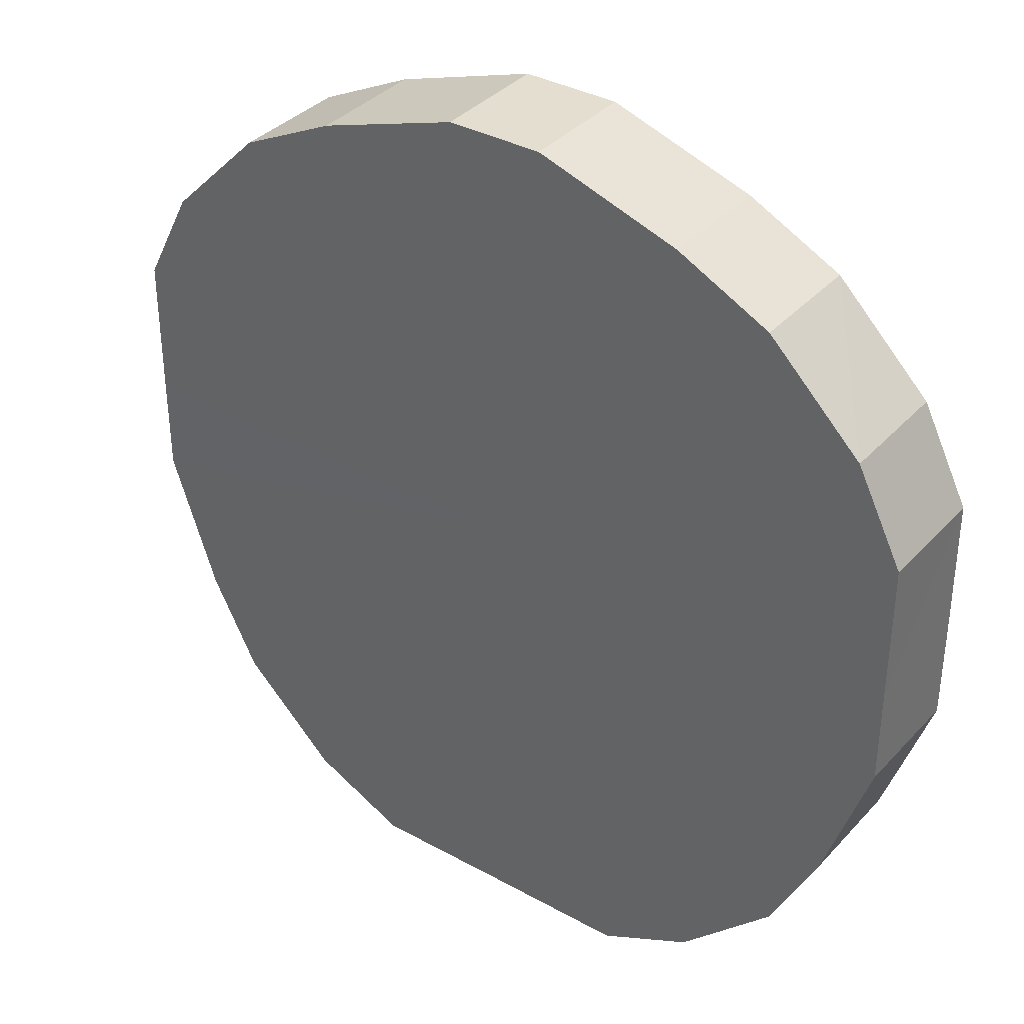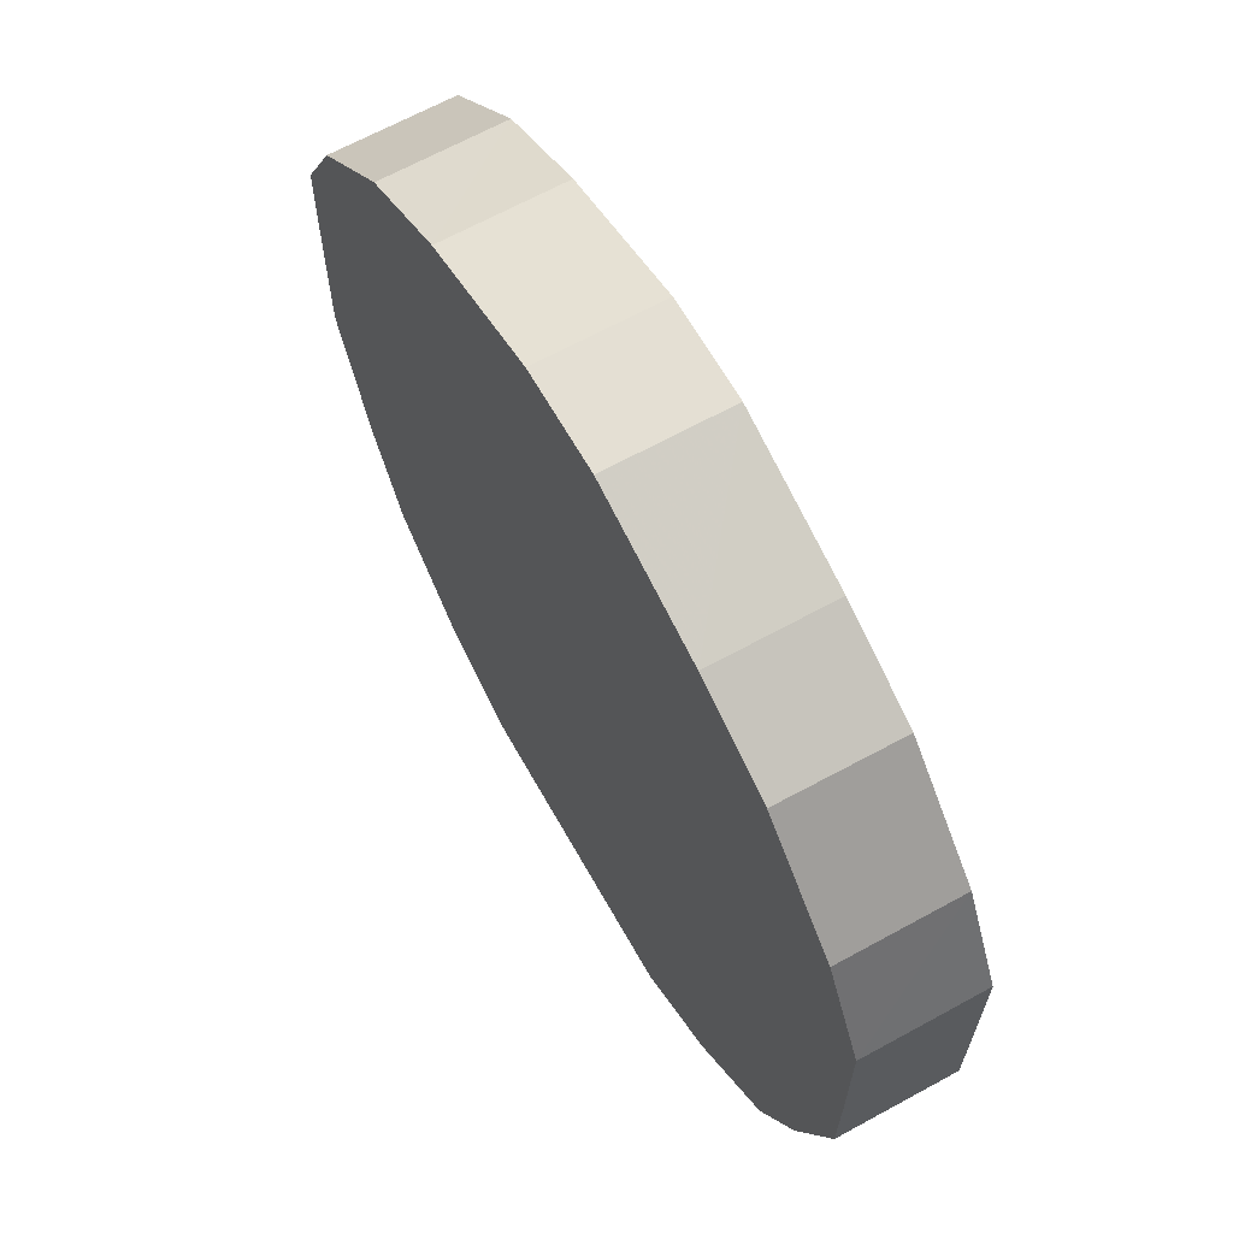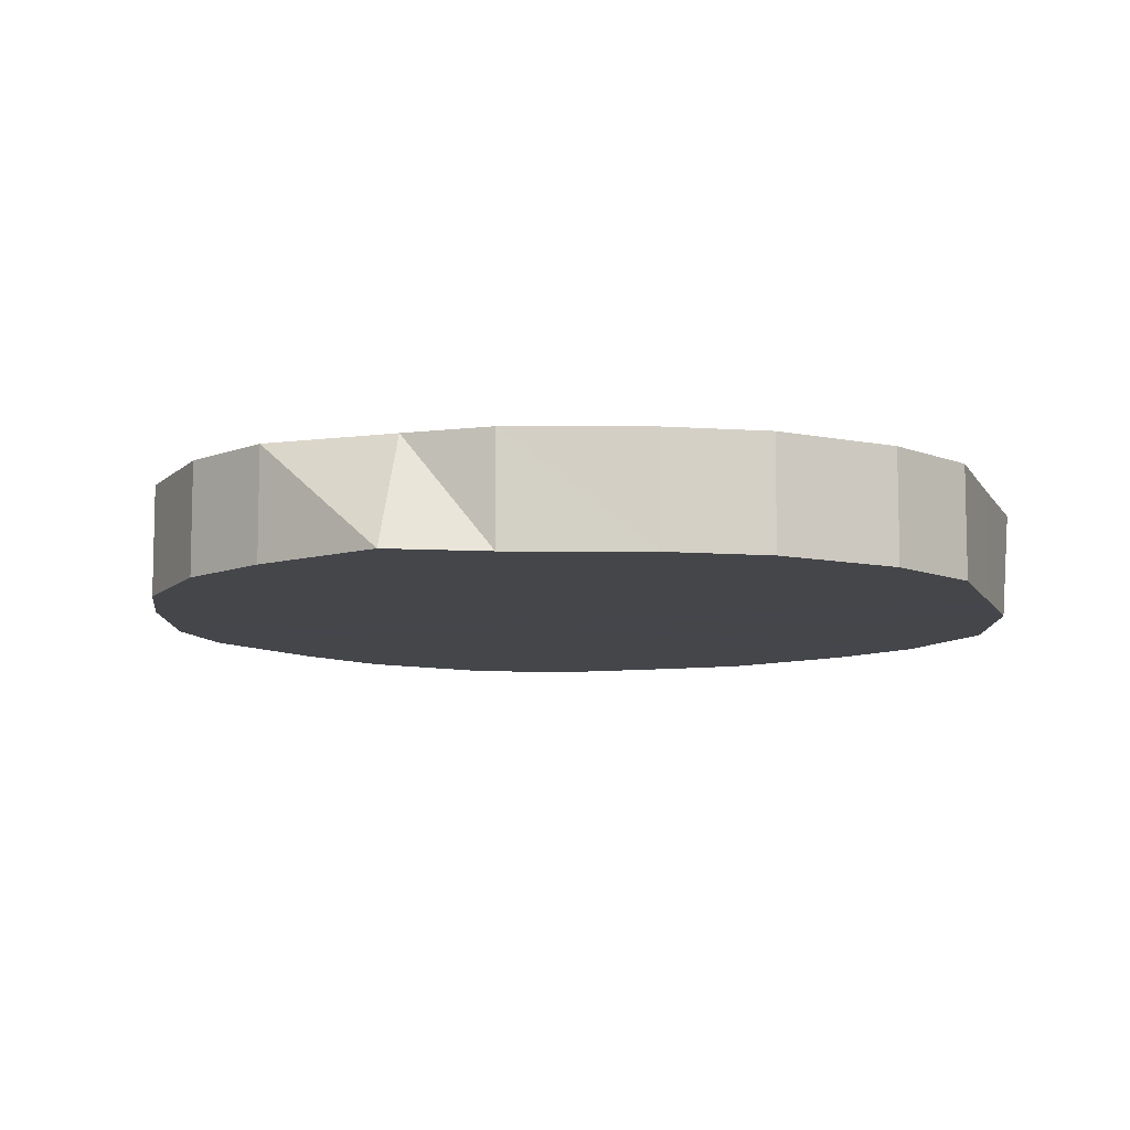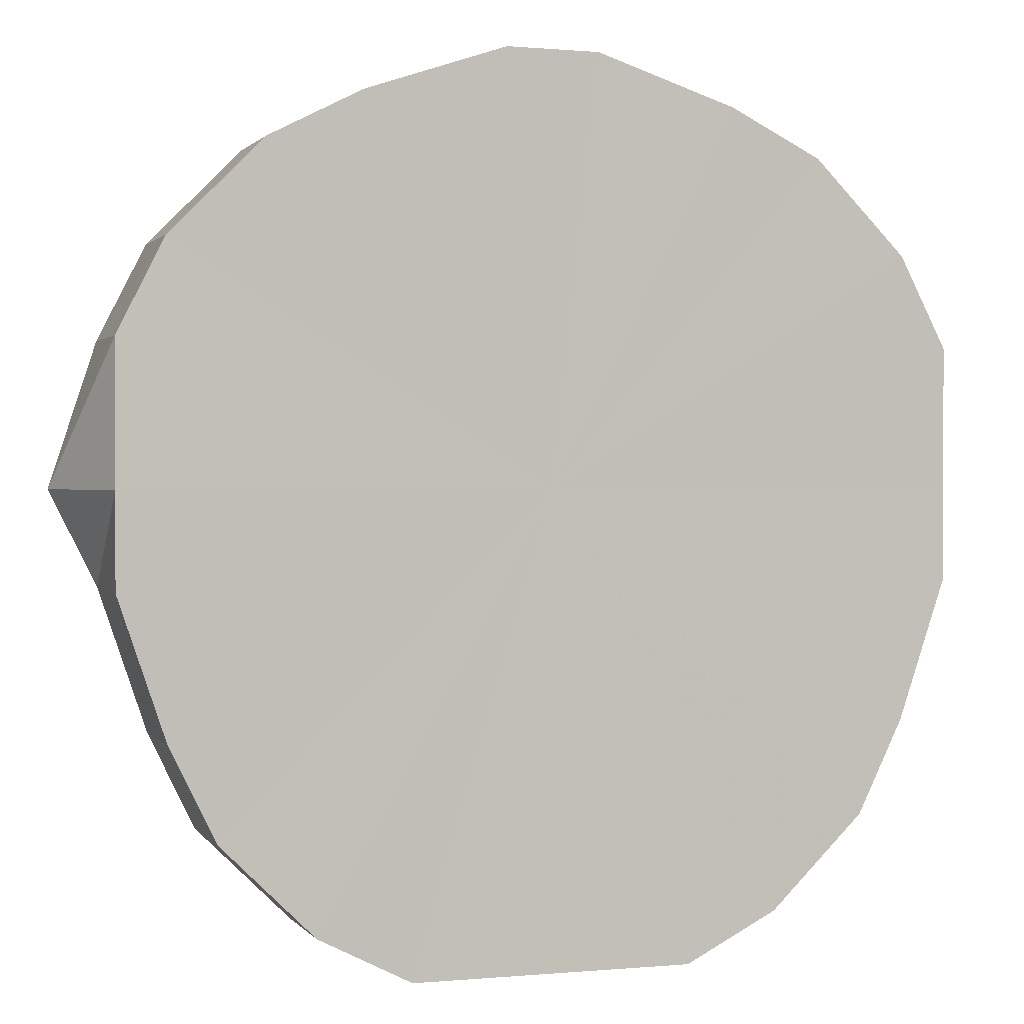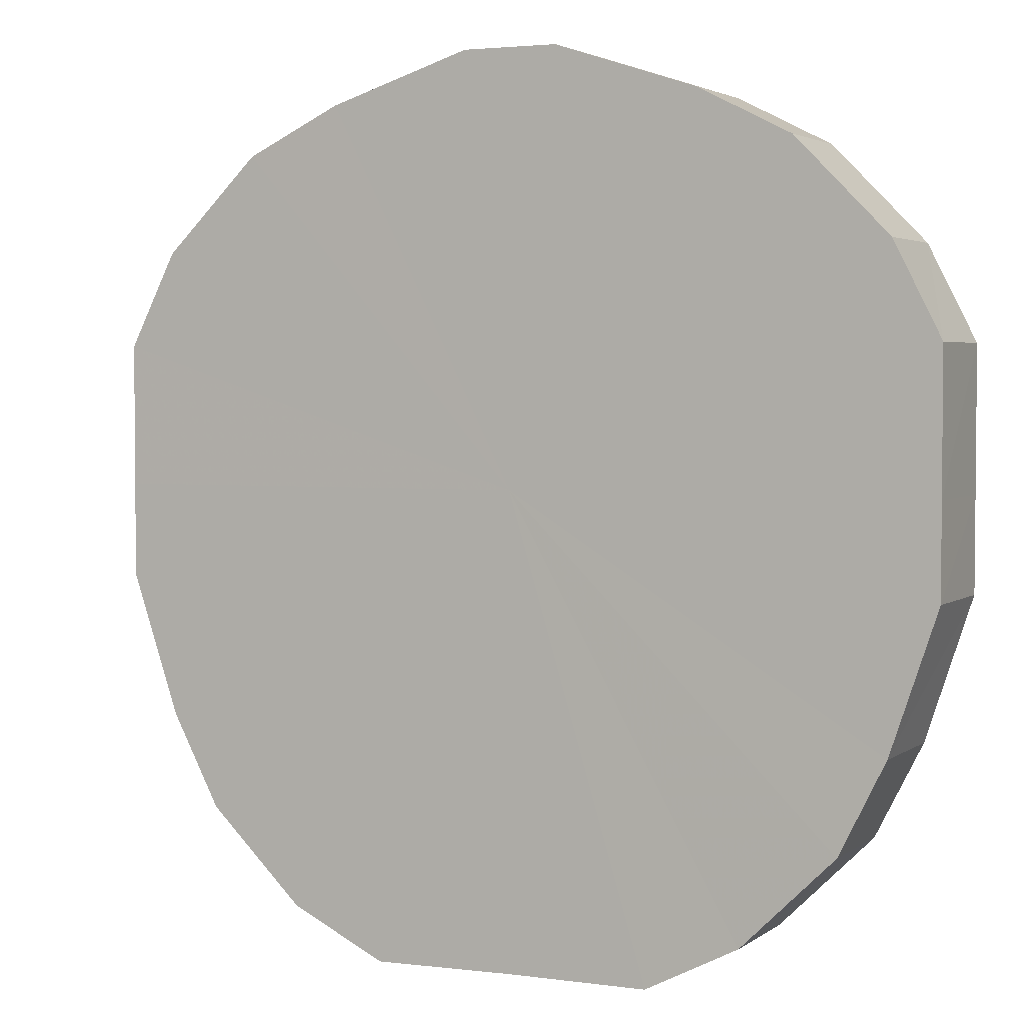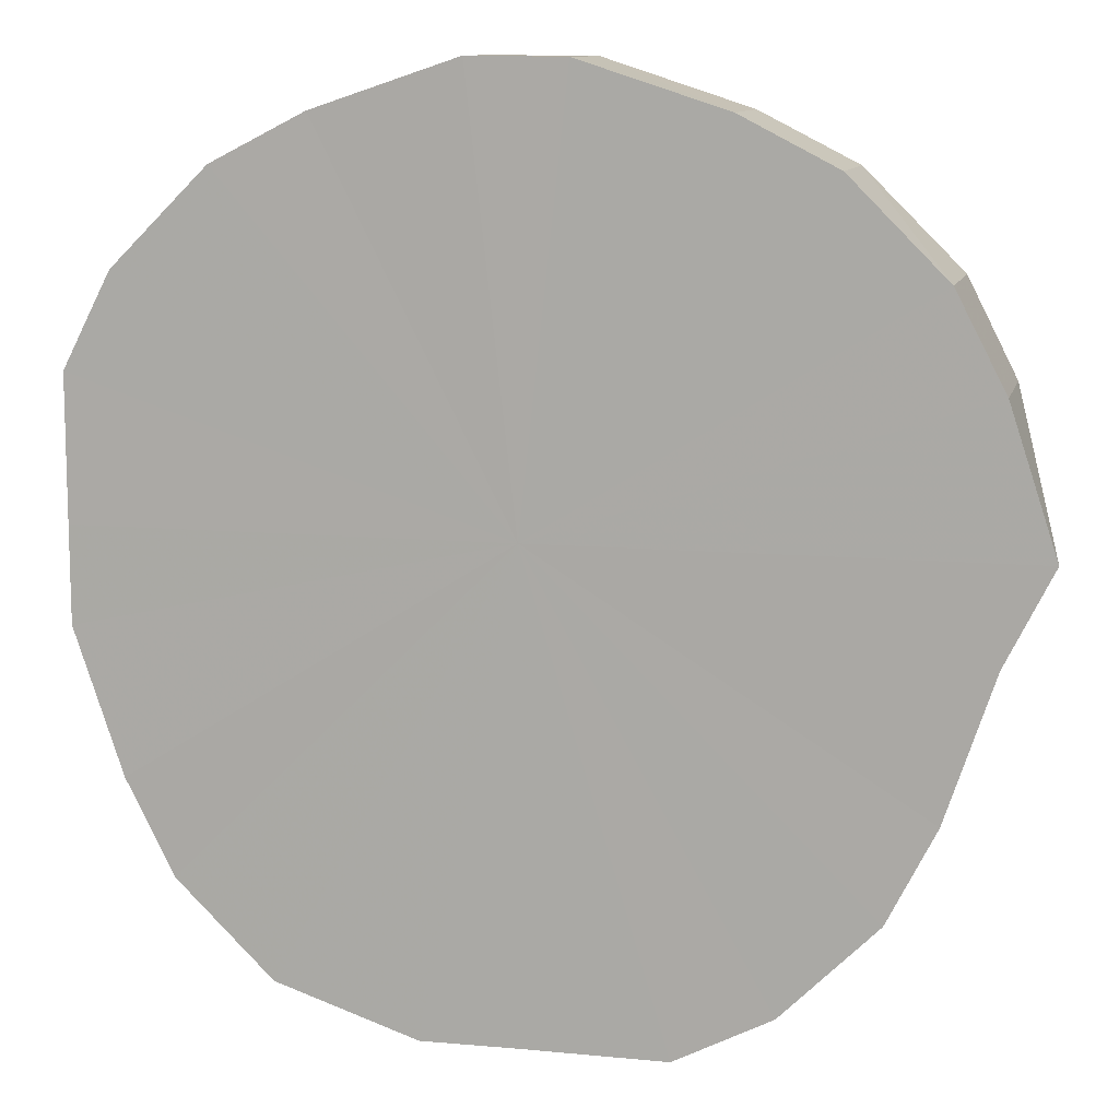
<metadata>
{"format":"obj","ext":"obj","renderer":"f3d","projection":"perspective","resolution":1024,"background":"white","views":[{"elev":36.7,"azim":36.6,"up":"+Y"},{"elev":66.6,"azim":61.3,"up":"+Y"},{"elev":-8.8,"azim":-71.1,"up":"+Z"},{"elev":1.1,"azim":-17.7,"up":"+Y"},{"elev":3.2,"azim":25.5,"up":"+Y"},{"elev":10.9,"azim":-166.3,"up":"+Y"}]}
</metadata>
<code>
o 23417
v 2220 1866 7.603
v 2220 1866 7.604
v 2220 1866 7.579
v 2220 1866 7.604
v 2220 1866 7.58
v 2220 1866 7.603
v 2220 1866 7.579
v 2220 1866 7.605
v 2220 1866 7.58
v 2220 1866 7.603
v 2220 1866 7.578
v 2220 1866 7.605
v 2220 1866 7.58
v 2220 1866 7.602
v 2220 1866 7.578
v 2220 1866 7.605
v 2220 1866 7.581
v 2220 1866 7.605
v 2220 1866 7.581
v 2220 1866 7.602
v 2220 1866 7.578
v 2220 1866 7.602
v 2220 1866 7.577
v 2220 1866 7.602
v 2220 1866 7.577
v 2220 1866 7.602
v 2220 1866 7.578
v 2220 1866 7.602
v 2220 1866 7.578
v 2220 1866 7.602
v 2220 1866 7.578
v 2220 1866 7.603
v 2220 1866 7.578
v 2220 1866 7.603
v 2220 1866 7.579
v 2220 1866 7.604
v 2220 1866 7.579
v 2220 1866 7.604
v 2220 1866 7.58
v 2220 1866 7.604
v 2220 1866 7.58
v 2220 1866 7.605
v 2220 1866 7.58
v 2220 1866 7.605
v 2220 1866 7.581
v 2220 1866 7.579
v 2220 1866 7.604
v 2220 1866 7.58
v 2220 1866 7.604
v 2220 1866 7.58
v 2220 1866 7.579
v 2220 1866 7.603
v 2220 1866 7.578
v 2220 1866 7.603
v 2220 1866 7.605
v 2220 1866 7.58
v 2220 1866 7.578
v 2220 1866 7.603
v 2220 1866 7.578
v 2220 1866 7.602
v 2220 1866 7.605
v 2220 1866 7.581
v 2220 1866 7.577
v 2220 1866 7.602
v 2220 1866 7.577
v 2220 1866 7.602
v 2220 1866 7.605
v 2220 1866 7.581
v 2220 1866 7.578
v 2220 1866 7.602
v 2220 1866 7.578
v 2220 1866 7.602
v 2220 1866 7.578
v 2220 1866 7.602
v 2220 1866 7.578
v 2220 1866 7.602
v 2220 1866 7.579
v 2220 1866 7.603
v 2220 1866 7.579
v 2220 1866 7.603
v 2220 1866 7.58
v 2220 1866 7.604
v 2220 1866 7.58
v 2220 1866 7.604
v 2220 1866 7.58
v 2220 1866 7.604
v 2220 1866 7.581
v 2220 1866 7.605
v 2220 1866 7.581
v 2220 1866 7.605
v 2220 1866 7.605
v 2220 1866 7.581
v 2220 1866 7.603
v 2220 1866 7.605
v 2220 1866 7.605
v 2220 1866 7.605
v 2220 1866 7.605
v 2220 1866 7.604
v 2220 1866 7.604
v 2220 1866 7.603
v 2220 1866 7.603
v 2220 1866 7.603
v 2220 1866 7.602
v 2220 1866 7.602
v 2220 1866 7.602
v 2220 1866 7.602
v 2220 1866 7.602
v 2220 1866 7.602
v 2220 1866 7.602
v 2220 1866 7.603
v 2220 1866 7.603
v 2220 1866 7.604
v 2220 1866 7.604
v 2220 1866 7.604
v 2220 1866 7.605
v 2220 1866 7.605
v 2220 1866 7.579
v 2220 1866 7.579
v 2220 1866 7.58
v 2220 1866 7.579
v 2220 1866 7.58
v 2220 1866 7.578
v 2220 1866 7.58
v 2220 1866 7.578
v 2220 1866 7.581
v 2220 1866 7.578
v 2220 1866 7.581
v 2220 1866 7.577
v 2220 1866 7.581
v 2220 1866 7.577
v 2220 1866 7.581
v 2220 1866 7.578
v 2220 1866 7.58
v 2220 1866 7.578
v 2220 1866 7.58
v 2220 1866 7.578
v 2220 1866 7.58
v 2220 1866 7.578
v 2220 1866 7.579
v 2220 1866 7.579
f 1 2 3
f 2 4 5
f 6 1 7
f 4 8 9
f 10 6 11
f 8 12 13
f 14 10 15
f 12 16 17
f 16 18 19
f 20 14 21
f 22 20 23
f 24 22 25
f 26 24 27
f 28 26 29
f 30 28 31
f 32 30 33
f 34 32 35
f 36 34 37
f 38 36 39
f 40 38 41
f 42 40 43
f 44 42 45
f 46 47 48
f 48 49 50
f 51 52 46
f 53 54 51
f 50 55 56
f 57 58 53
f 59 60 57
f 56 61 62
f 63 64 59
f 65 66 63
f 62 67 68
f 69 70 65
f 71 72 69
f 73 74 71
f 75 76 73
f 77 78 75
f 79 80 77
f 81 82 79
f 83 84 81
f 85 86 83
f 87 88 85
f 89 90 87
f 68 91 89
f 91 90 92
f 93 90 91
f 93 94 95
f 93 95 96
f 93 96 97
f 93 97 98
f 93 98 99
f 93 99 100
f 93 100 101
f 93 101 102
f 93 102 103
f 93 103 104
f 93 104 105
f 93 105 106
f 93 106 107
f 93 107 108
f 93 108 109
f 93 109 110
f 93 110 111
f 93 111 112
f 93 112 113
f 93 113 114
f 93 114 115
f 93 115 116
f 117 118 119
f 117 120 118
f 117 119 121
f 117 122 120
f 117 121 123
f 117 124 122
f 117 123 125
f 117 126 124
f 117 125 127
f 117 128 126
f 117 127 129
f 117 130 128
f 117 129 131
f 117 132 130
f 117 131 133
f 117 134 132
f 117 133 135
f 117 136 134
f 117 135 137
f 117 138 136
f 117 137 139
f 117 140 138
f 117 139 140

</code>
